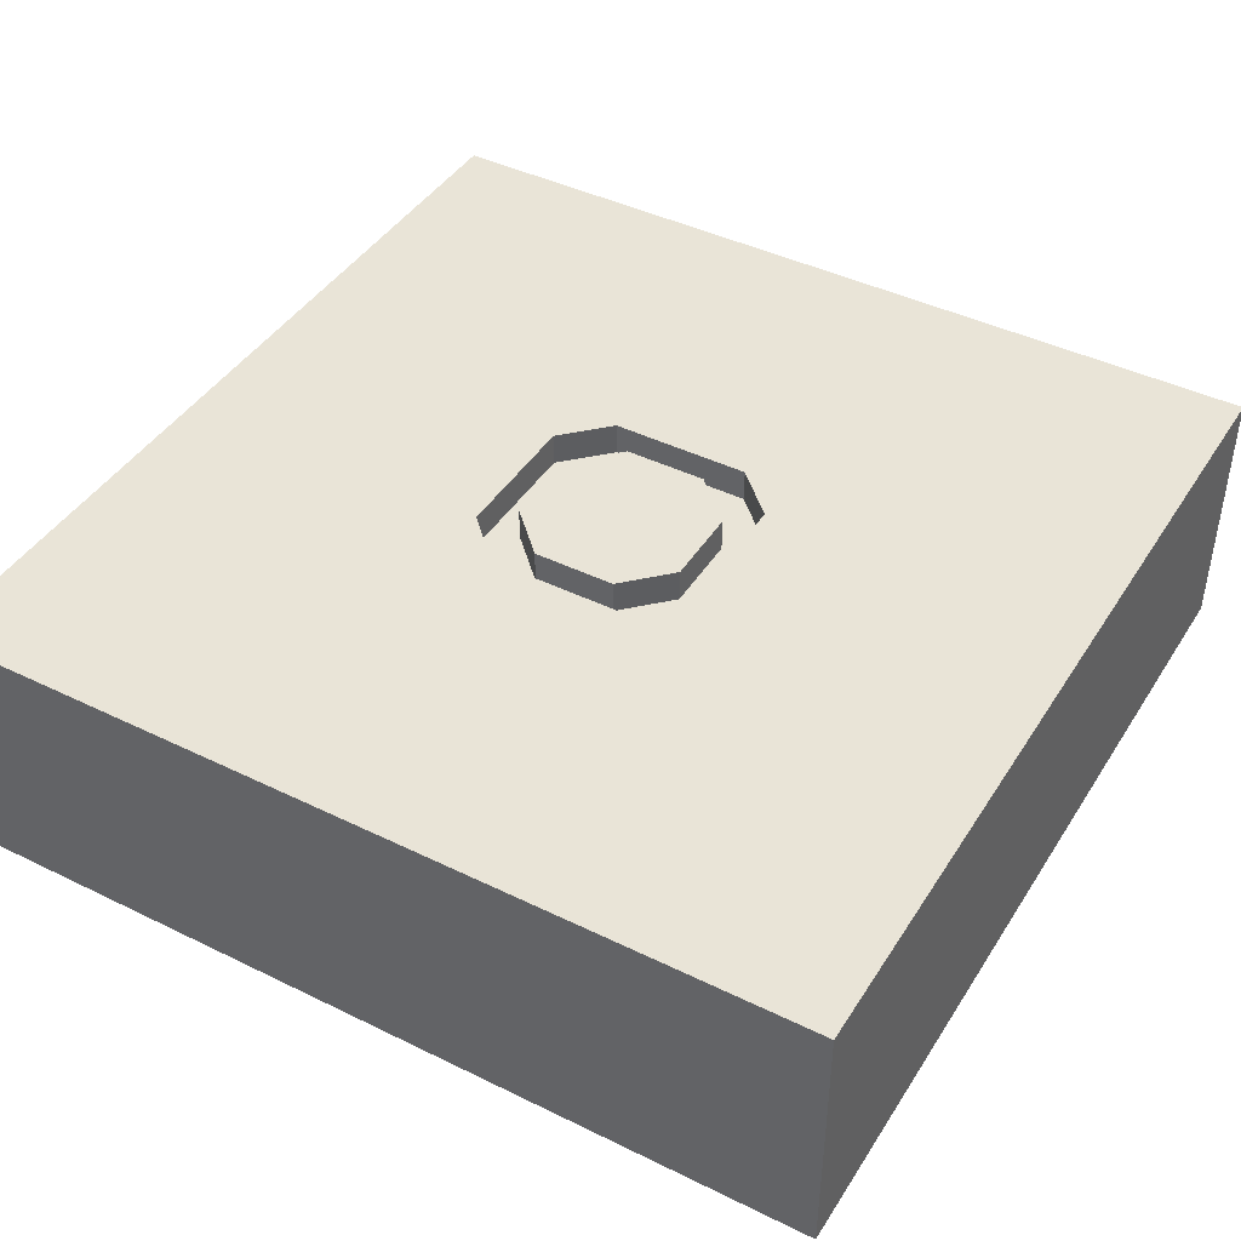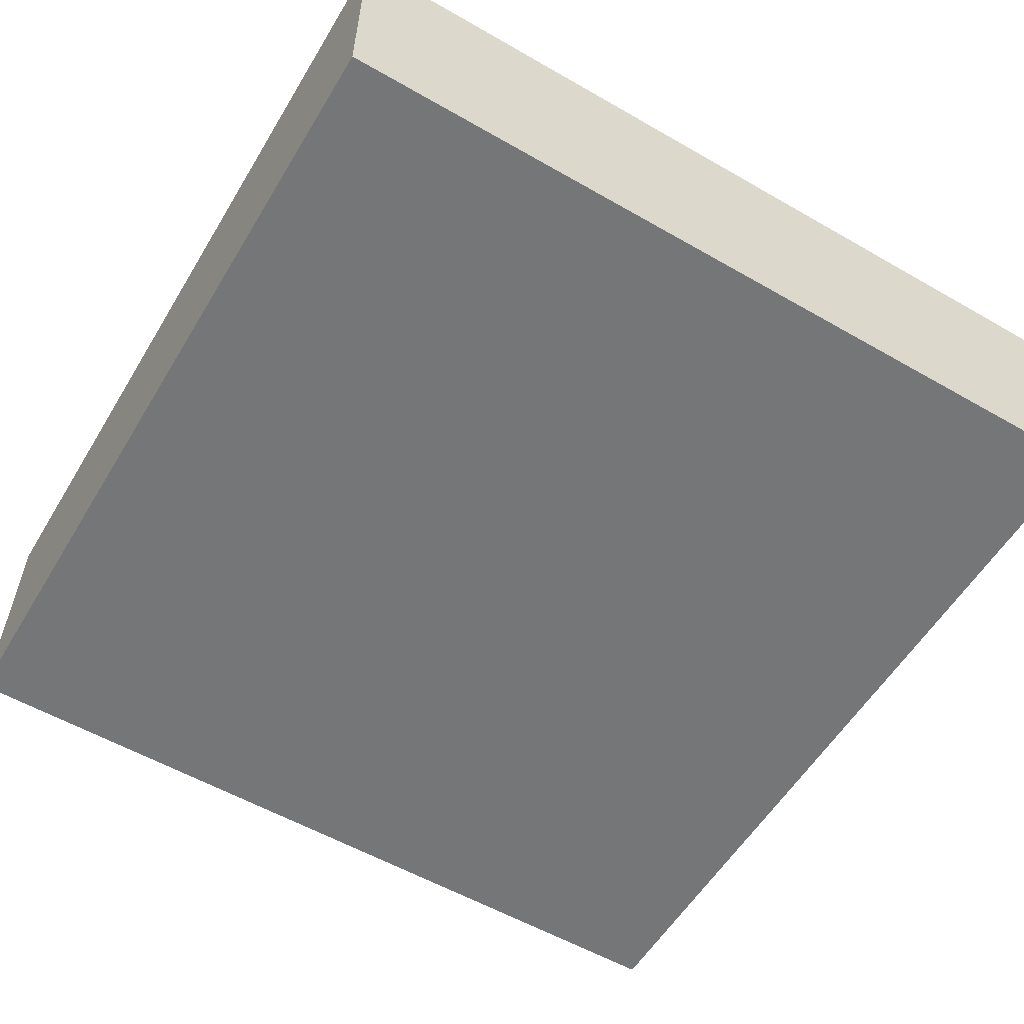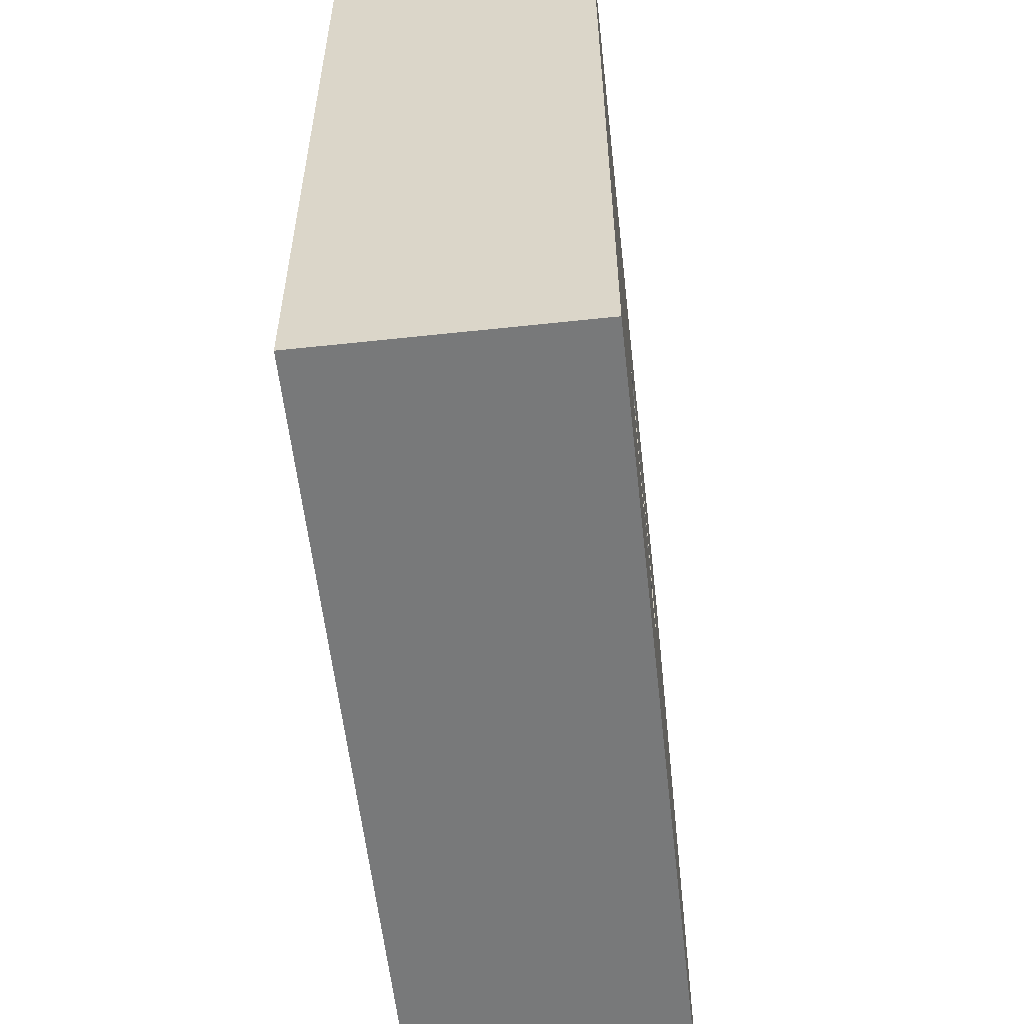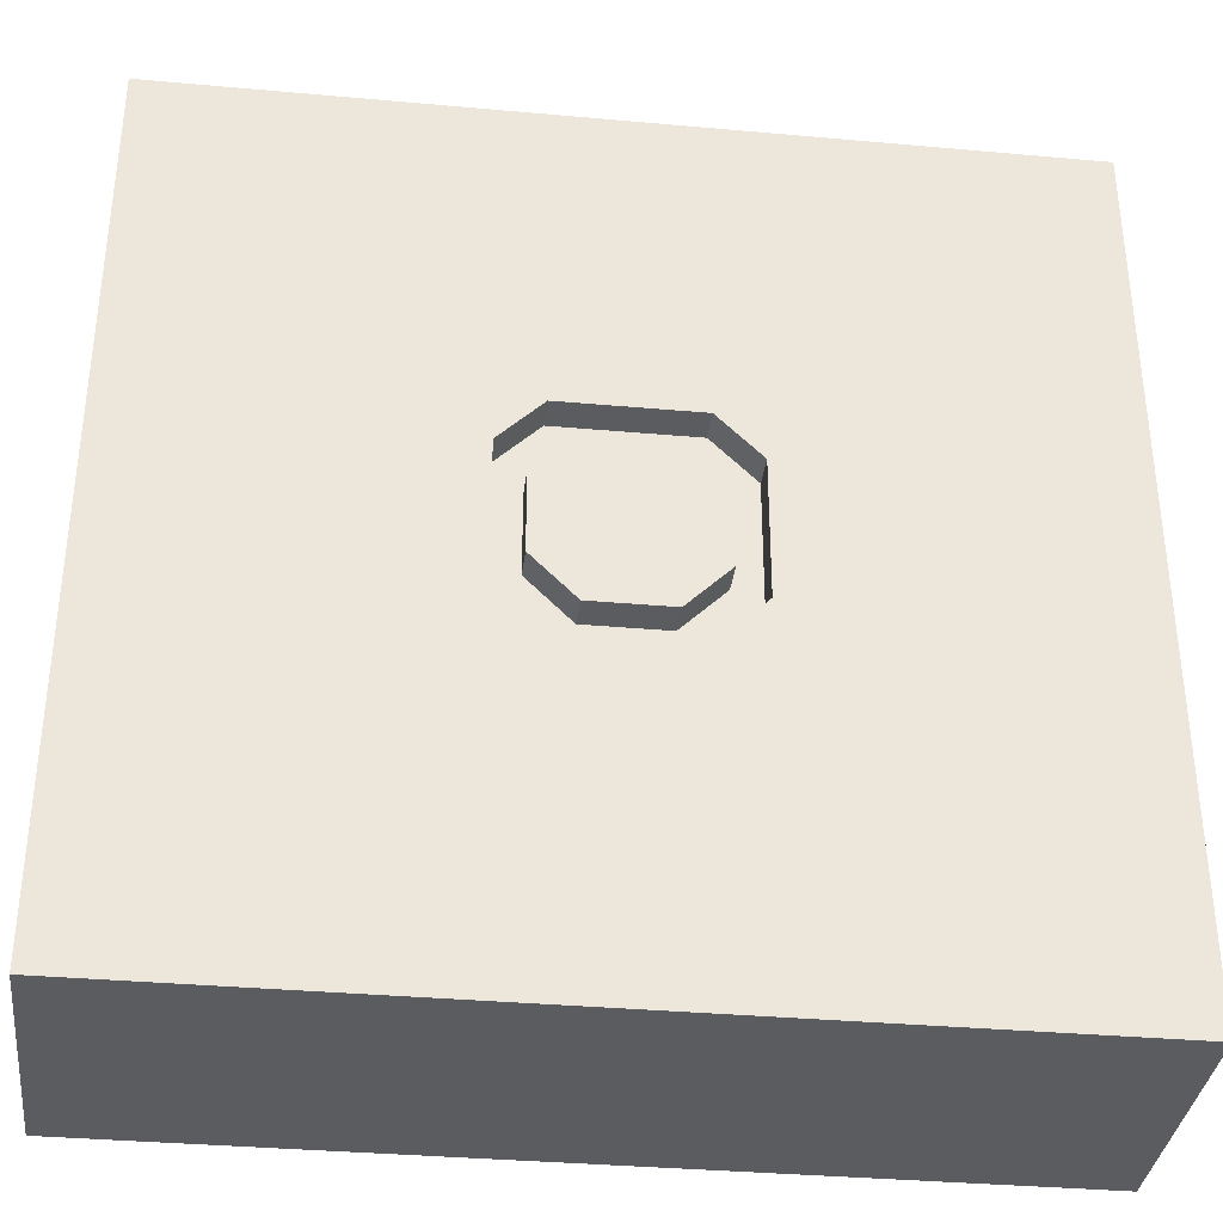
<metadata>
{"format":"obj","ext":"obj","renderer":"f3d","projection":"perspective","resolution":1024,"background":"white","views":[{"elev":43.1,"azim":120.1,"up":"+Z"},{"elev":-56.8,"azim":-30.9,"up":"+Z"},{"elev":-57.7,"azim":-83.6,"up":"+Y"},{"elev":-35.2,"azim":-6.8,"up":"+Y"}]}
</metadata>
<code>
v -45 74.79 0
v 87.09 -54.29 60
v 41.36 -25.48 60
v 44.24 1.36 60
v 81.55 -14.09 60
v -100 86.45 18.41
v -54.16 54.81 60
v 100 -100 36.32
v 100 -36.82 42.93
v 100 -37.38 20.2
v 80.44 -100 41.49
v -36.02 38.94 60
v 69.52 -100 0
v 75.83 -85.51 60
v -46.51 76.18 60
v -100 70.73 60
v -76.09 -100 60
v -47.88 -79.85 60
v 56.69 -100 40.67
v 4.747 -100 60
v -59.37 -100 16.18
v -1.512 -59.59 0
v -100 80.5 0
v -54.86 100 41.59
v -100 16.86 40.84
v 62.06 12.59 0
v -100 37.54 39.69
v 28.9 100 39.58
v -26.06 -46.68 60
v -100 58.96 40.24
v 100 -100 17.42
v 26.15 28.92 0
v -82.21 80.85 60
v 0.2766 -100 0
v 43.99 -63.78 60
v 80.01 -4.386 0
v 67.08 35.31 0
v -59.02 100 20.12
v 82.72 50.34 0
v -22.68 -53.99 0
v 45.49 -51.46 0
v -100 -36.16 19.51
v 100 72.4 0
v -100 46.99 19.62
v 100 -5.327 41.56
v -46.55 25.67 0
v -26.89 79.09 60
v 100 48.07 60
v 34.1 -74.77 0
v 100 -55.97 38.83
v 100 3.657 0
v 100 12.56 29.88
v -47.85 -100 0
v 82.27 21.01 0
v -7.256 -77.05 60
v 100 -73.39 0
v 100 48.89 30.04
v -72.44 -11.2 0
v 100 -22.16 60
v -1.347 -50.35 60
v -23.92 -100 39.91
v -100 58.58 0
v -35.97 -100 60
v 21.6 52.98 60
v 81.62 -77.23 0
v 15.66 -100 21.05
v -4.86 -37.97 0
v 44.14 -100 18.45
v -81.12 -100 19.36
v 58.08 81.47 60
v -100 -83.13 17.43
v -21.18 75.9 0
v -100 100 30.99
v 35.04 -23.08 0
v -30.15 2.365 0
v 100 -65.49 18.08
v -7.717 100 0
v -83.71 -34.58 60
v -100 -15.13 0
v 10.7 -20.68 0
v 63.69 -28.42 60
v -35.69 100 0
v 47.79 -100 0
v 20.14 -48.63 0
v -81.16 76.19 0
v 100 -21.15 0
v -18.05 53.86 60
v 72.77 66.17 60
v -84.13 -100 41.62
v -39.35 100 23.4
v -100 -17.09 60
v -100 -28.84 40.44
v -78.47 -56.1 60
v -14.3 -78.47 0
v 100 50.57 0
v -100 -12.55 20.48
v 17.93 77.56 60
v -62.4 -78.91 0
v -100 6.627 23.33
v -8.738 100 39.61
v -65.57 69.59 60
v 100 24.83 60
v -63.92 15.48 60
v 15.56 25.83 52.5
v 40.58 5.856 0
v 25.56 15.83 52.5
v 58.17 -34.45 0
v 14.32 52.53 0
v 15.56 25.83 60
v -64.45 69.86 0
v 25.56 -15.83 52.5
v 47.58 32.12 0
v 25.56 -15.83 60
v 34.58 100 19.73
v 15.56 -25.83 52.5
v 15.56 -25.83 60
v -15.56 -25.83 52.5
v -15.56 -25.83 60
v 8.098 100 21.27
v -25.56 15.83 52.5
v 100 -21.89 35.89
v -25.56 -15.83 52.5
v 33.07 -78.46 60
v -25.56 -15.83 60
v 100 82.79 39.84
v -19.12 9.32 52.5
v 63.15 -66.15 60
v -19.12 9.32 60
v 15.7 -100 42.72
v -19.12 -9.32 52.5
v 100 63.52 43.08
v -25.56 15.83 60
v -83.32 100 0
v 24.56 -100 60
v 25.56 15.83 60
v 82.43 6.368 60
v -71.88 100 60
v -9.12 19.32 60
v 9.12 -19.32 52.5
v 100 13.61 13.47
v 70.47 -49.43 60
v 19.12 9.32 60
v -78.91 100 39.48
v 9.12 19.32 60
v -62.93 -34.75 0
v 68.61 100 60
v -81.94 2.482 60
v -100 33.93 0
v 9.12 19.32 52.5
v 74.82 -54.72 0
v -43.19 1.671 60
v -9.12 19.32 52.5
v 100 85.17 17.17
v 19.12 9.32 52.5
v 83.45 -34.38 60
v 19.12 -9.32 60
v 79.29 -29.53 0
v -21.18 26.79 0
v 19.12 -9.32 52.5
v 39.81 67.46 60
v 10.16 100 42.75
v -100 -100 29.95
v 9.12 -19.32 60
v -74.66 -18.1 60
v -37.87 -100 21.66
v -9.12 -19.32 60
v -61.09 86.52 60
v -9.12 -19.32 52.5
v 100 32.81 19.04
v -19.12 -9.32 60
v -42.71 -46.74 0
v 100 100 30.7
v 62.4 -6.384 60
v -15.56 25.83 60
v -100 100 60
v -100 -100 60
v 100 -100 60
v -9.514 51.49 0
v 3.381 27.83 0
v 100 -100 0
v 40.88 100 60
v 52.53 100 40.21
v 100 -78.11 34.52
v 100 -47.25 0
v 34.59 -100 38.93
v 69.17 -100 60
v 100 100 0
v -100 -46.07 0
v -100 9.566 0
v 83.69 -72.52 60
v -15.56 25.83 52.5
v 1.84 100 60
v -100 -100 0
v 3.454 76.19 0
v 17.91 100 0
v 100 100 60
v 25.18 -100 0
v -100 100 0
v 49.78 -45.78 60
v 100 12.95 46.81
v -100 27.87 60
v -63.05 -100 36.74
v 54.58 -82.87 60
v -25.7 -100 0
v -81.27 -60.77 0
v -61.16 -56.07 0
v -2.725 -100 39.17
v 13.02 -74.21 60
v -45.64 21.95 60
v 60.59 56.23 0
v -100 81.43 40.6
v 34.66 39.57 60
v -100 -71.69 0
v -100 -70.36 60
v -46.81 -10.39 0
v 100 31.95 41.2
v 37.63 54.45 0
v -62.25 100 0
v -44.08 -100 42.79
v 70.98 -88.8 0
v -33.68 50.46 0
v -72.49 -100 0
v -100 8.119 60
v -11.92 -100 19.51
v -100 47.35 60
v -11.75 -15.54 0
v -100 68.05 20.23
v 43.66 100 0
v 18.56 3.166 0
v 100 -86.41 48.6
v -79.09 54.42 60
v -26.59 -83.99 60
v -35.84 60.16 60
v -50.12 -26.09 0
v -80.05 48.3 0
v -57.51 -100 60
v 28.05 77.07 0
v 46.11 22.67 60
v -76.88 18.31 0
v -28.52 -27.41 0
v -61.31 36.67 60
v 100 -45.64 60
v -52.26 -58.12 60
v -18.79 100 60
v 58.3 -11.9 0
v 11.32 -77.29 0
v 82.51 100 17.49
v -58 46.16 0
v -56.06 6.274 0
v 87.34 62.01 60
v -26.68 -65.09 60
v -39.21 -73.85 0
v 100 75.23 60
v 25.39 -50.27 60
v 100 -69.63 60
v 100 -9.463 19.2
v -50.67 -18.47 60
v 78.26 100 39.78
v -100 25.54 19.77
v 54.86 41.59 60
v -100 -5.387 41.48
v -5.599 76.06 60
v 100 66.35 20.83
v 52.93 78.07 0
v 100 29.62 0
v 68.16 19.86 60
v -74.51 -79.26 60
v 69.83 100 0
v -62.79 -37.79 60
v 81.64 83.54 60
v 100 -0.4412 60
v -81.57 -35.47 0
v -40.15 -34.94 60
v 59.59 59.25 60
v 20.8 100 60
v -30.59 100 41.18
v -43.13 100 60
v 59.7 100 19.83
v -100 -44.4 60
v -81.24 100 17.15
v -14.45 -100 60
v -100 -78.99 39.64
v -62.7 -3.262 60
v 57.31 -73.46 0
v 78.3 41.97 60
v -100 -53.55 39.98
v -83.51 -82.9 0
v 78.16 77.14 0
v 84.61 -100 18.31
v -0.01551 -0.01541 60
v 45.07 -100 60
v -82.32 28.4 60
v -18.09 100 19.65
v -100 -61.01 19.77
v 2.142 50.09 60
v 66.36 -100 23.04
v -5.08 4.764 0
f 82 1 218
f 190 2 141
f 112 217 210
f 79 239 58
f 234 215 240
f 206 145 171
f 206 272 145
f 249 46 75
f 10 121 9
f 4 3 173
f 135 113 4
f 59 271 5
f 211 6 227
f 211 73 6
f 101 231 7
f 204 34 224
f 207 224 66
f 180 13 220
f 12 241 209
f 132 209 151
f 175 33 137
f 186 19 11
f 296 11 19
f 241 12 7
f 13 83 220
f 13 180 289
f 177 14 186
f 35 254 123
f 59 5 155
f 195 77 119
f 185 134 129
f 172 153 187
f 279 78 91
f 146 196 258
f 85 218 110
f 71 294 213
f 138 152 128
f 31 183 8
f 49 197 246
f 271 59 45
f 197 66 34
f 257 269 273
f 16 30 225
f 48 253 250
f 30 16 211
f 181 70 146
f 36 157 245
f 74 41 84
f 38 24 90
f 134 185 291
f 75 158 297
f 228 278 268
f 218 85 133
f 187 268 247
f 98 287 205
f 82 90 293
f 90 82 38
f 219 202 165
f 269 257 164
f 204 94 34
f 137 33 167
f 17 236 267
f 240 67 40
f 142 290 156
f 182 258 278
f 106 154 111
f 209 132 12
f 193 162 71
f 18 63 232
f 208 55 20
f 107 41 74
f 83 49 284
f 86 256 10
f 39 265 54
f 219 165 61
f 87 295 262
f 254 116 60
f 97 160 181
f 20 55 281
f 4 113 3
f 158 75 46
f 242 2 255
f 132 124 120
f 137 167 277
f 6 23 227
f 275 192 97
f 185 19 291
f 160 212 260
f 84 80 74
f 77 72 82
f 32 179 108
f 49 84 41
f 85 23 133
f 22 40 67
f 121 45 59
f 248 46 239
f 281 232 63
f 161 100 192
f 177 11 8
f 214 286 282
f 175 143 73
f 268 187 288
f 167 15 277
f 113 135 111
f 184 56 150
f 96 92 261
f 188 205 213
f 47 15 233
f 269 164 78
f 121 59 9
f 47 277 15
f 62 23 85
f 81 155 5
f 79 272 188
f 66 197 68
f 138 144 152
f 112 210 37
f 242 9 59
f 12 233 7
f 204 224 165
f 7 231 241
f 43 187 153
f 218 38 82
f 105 32 112
f 295 109 64
f 29 243 251
f 104 191 149
f 255 177 230
f 60 118 29
f 86 36 51
f 221 72 178
f 126 120 130
f 44 227 62
f 91 261 92
f 196 146 270
f 7 15 101
f 275 97 181
f 159 111 154
f 149 152 144
f 62 227 23
f 212 64 109
f 90 24 276
f 214 282 176
f 99 259 189
f 130 122 168
f 184 76 56
f 31 289 180
f 219 61 63
f 245 74 105
f 75 297 226
f 156 159 142
f 160 64 212
f 117 168 122
f 230 8 183
f 51 54 265
f 147 292 223
f 106 104 149
f 193 69 162
f 168 117 139
f 231 292 241
f 159 139 111
f 174 132 191
f 94 22 246
f 58 215 234
f 199 81 3
f 62 235 148
f 263 43 153
f 198 133 23
f 115 111 139
f 115 117 116
f 28 161 275
f 51 265 140
f 54 51 36
f 160 260 274
f 97 262 295
f 120 191 132
f 191 104 174
f 225 201 292
f 34 66 224
f 38 143 24
f 55 60 251
f 73 211 175
f 258 182 146
f 135 109 106
f 164 283 147
f 271 102 136
f 185 129 66
f 168 166 130
f 126 128 152
f 127 199 35
f 35 199 254
f 52 200 45
f 42 294 286
f 116 113 115
f 51 140 256
f 294 71 282
f 179 158 178
f 173 3 81
f 221 46 248
f 189 79 96
f 185 66 68
f 76 31 56
f 204 165 53
f 232 251 18
f 170 130 166
f 37 210 39
f 281 61 207
f 271 200 102
f 21 53 165
f 48 102 216
f 88 250 270
f 151 209 103
f 53 252 204
f 95 57 169
f 103 241 292
f 68 13 296
f 154 142 159
f 166 163 290
f 77 194 72
f 230 183 255
f 44 259 27
f 142 154 144
f 238 4 266
f 110 235 85
f 1 82 72
f 105 229 32
f 184 150 157
f 10 9 50
f 149 144 154
f 283 257 151
f 259 25 27
f 72 194 178
f 5 136 173
f 105 74 229
f 111 115 113
f 257 273 124
f 109 174 104
f 52 256 140
f 94 204 252
f 248 239 235
f 220 65 180
f 254 60 208
f 118 124 273
f 130 170 126
f 228 237 195
f 213 205 287
f 75 226 240
f 122 120 124
f 162 69 89
f 148 44 62
f 57 95 263
f 118 116 117
f 246 22 84
f 163 139 156
f 250 88 285
f 273 29 118
f 181 146 182
f 18 267 236
f 132 174 12
f 63 61 281
f 112 32 217
f 115 139 117
f 176 89 17
f 148 189 259
f 221 178 158
f 117 122 118
f 76 50 183
f 154 106 149
f 191 120 152
f 106 111 135
f 214 93 279
f 243 93 267
f 34 246 197
f 184 10 76
f 190 127 14
f 152 149 191
f 36 86 157
f 151 103 283
f 180 56 31
f 67 84 22
f 29 251 60
f 129 20 207
f 179 32 229
f 45 121 256
f 134 208 20
f 63 236 219
f 243 267 18
f 21 69 222
f 37 26 112
f 1 110 218
f 54 26 37
f 116 254 3
f 74 245 107
f 124 151 257
f 145 272 58
f 253 270 250
f 269 78 93
f 244 276 277
f 101 15 167
f 163 156 290
f 232 281 55
f 144 138 290
f 170 166 290
f 217 108 237
f 234 171 145
f 124 118 122
f 142 144 290
f 272 79 58
f 279 93 78
f 186 11 177
f 260 238 266
f 42 188 294
f 250 285 48
f 188 213 294
f 133 280 218
f 41 284 49
f 63 18 236
f 140 169 52
f 272 206 205
f 277 47 244
f 162 89 176
f 280 38 218
f 207 66 129
f 224 207 61
f 166 168 163
f 31 8 289
f 105 112 26
f 48 216 57
f 249 75 215
f 201 223 292
f 141 81 199
f 195 119 114
f 64 97 295
f 59 155 242
f 95 39 43
f 14 203 186
f 200 271 45
f 229 297 179
f 262 47 87
f 104 106 109
f 243 18 251
f 114 182 278
f 283 164 257
f 100 119 293
f 128 290 138
f 197 49 83
f 264 288 210
f 242 255 50
f 109 295 174
f 126 152 120
f 157 107 245
f 132 151 124
f 114 119 28
f 237 264 217
f 186 203 291
f 203 14 127
f 189 96 99
f 61 165 224
f 213 287 193
f 78 164 91
f 128 126 170
f 20 129 134
f 139 163 168
f 200 52 216
f 82 293 77
f 110 1 248
f 93 243 269
f 9 242 50
f 232 55 251
f 101 167 33
f 171 252 206
f 83 68 197
f 233 12 87
f 158 179 297
f 161 28 119
f 94 40 22
f 100 161 119
f 208 134 123
f 275 181 28
f 83 13 68
f 70 181 160
f 103 292 147
f 15 7 233
f 54 36 26
f 62 85 235
f 202 89 69
f 222 53 21
f 89 202 17
f 72 221 1
f 235 110 248
f 27 30 44
f 247 278 258
f 41 107 150
f 80 229 74
f 164 147 91
f 43 288 187
f 91 223 261
f 103 147 283
f 122 130 120
f 90 276 293
f 99 261 25
f 64 160 97
f 97 192 262
f 148 235 239
f 210 217 264
f 121 10 256
f 238 260 212
f 77 293 119
f 193 222 69
f 100 293 276
f 242 155 2
f 202 69 21
f 155 141 2
f 291 123 134
f 288 264 268
f 105 26 245
f 264 237 228
f 77 195 194
f 86 10 184
f 189 239 79
f 98 205 206
f 215 58 249
f 4 238 135
f 178 108 179
f 52 45 256
f 192 275 161
f 44 148 259
f 40 94 252
f 108 217 32
f 252 98 206
f 162 176 282
f 226 80 67
f 29 273 243
f 84 67 80
f 266 136 102
f 229 80 297
f 127 190 141
f 183 50 255
f 173 266 4
f 192 244 262
f 289 296 13
f 265 169 140
f 284 220 83
f 49 246 84
f 258 172 247
f 237 108 194
f 260 266 285
f 187 247 172
f 246 34 94
f 274 88 70
f 170 290 128
f 107 157 150
f 249 239 46
f 23 6 198
f 131 125 253
f 221 248 1
f 133 198 280
f 189 148 239
f 253 125 196
f 67 240 226
f 46 221 158
f 102 48 285
f 86 184 157
f 102 285 266
f 75 240 215
f 288 43 39
f 288 39 210
f 16 231 33
f 287 98 222
f 175 137 143
f 48 57 131
f 234 145 58
f 240 171 234
f 277 276 24
f 219 236 202
f 196 270 253
f 114 28 182
f 153 172 125
f 55 208 60
f 118 60 116
f 255 190 177
f 266 173 136
f 57 263 131
f 81 5 173
f 113 116 3
f 199 3 254
f 16 225 231
f 70 160 274
f 216 52 169
f 141 199 127
f 294 282 286
f 162 282 71
f 8 11 289
f 193 71 213
f 222 193 287
f 88 270 70
f 37 39 54
f 223 91 147
f 25 261 223
f 175 211 16
f 51 256 86
f 233 87 47
f 174 295 87
f 73 280 198
f 261 99 96
f 53 98 252
f 227 30 211
f 99 25 259
f 43 263 95
f 216 169 57
f 96 79 42
f 91 92 279
f 146 70 270
f 95 265 39
f 188 42 79
f 279 286 214
f 274 260 285
f 92 96 42
f 176 267 214
f 205 188 272
f 214 267 93
f 228 268 264
f 194 195 237
f 245 26 36
f 8 230 177
f 279 92 286
f 241 103 209
f 41 150 284
f 153 125 263
f 196 125 172
f 73 143 280
f 255 2 190
f 155 81 141
f 5 271 136
f 208 123 254
f 216 102 200
f 76 183 31
f 249 58 239
f 273 269 243
f 244 100 276
f 175 16 33
f 195 114 228
f 101 33 231
f 278 228 114
f 202 21 165
f 38 280 143
f 56 180 65
f 176 17 267
f 65 284 150
f 227 44 30
f 42 286 92
f 296 289 11
f 123 291 203
f 186 291 19
f 284 65 220
f 48 131 253
f 65 150 56
f 247 268 278
f 131 263 125
f 172 258 196
f 244 192 100
f 95 169 265
f 87 12 174
f 40 252 171
f 47 262 244
f 201 27 25
f 40 171 240
f 281 207 20
f 35 123 203
f 274 285 88
f 222 98 53
f 226 297 80
f 238 212 135
f 135 212 109
f 73 198 6
f 223 201 25
f 182 28 181
f 225 27 201
f 277 24 137
f 159 156 139
f 137 24 143
f 68 296 19
f 185 68 19
f 17 202 236
f 35 203 127
f 292 231 225
f 50 76 10
f 14 177 190
f 27 225 30
f 108 178 194

</code>
